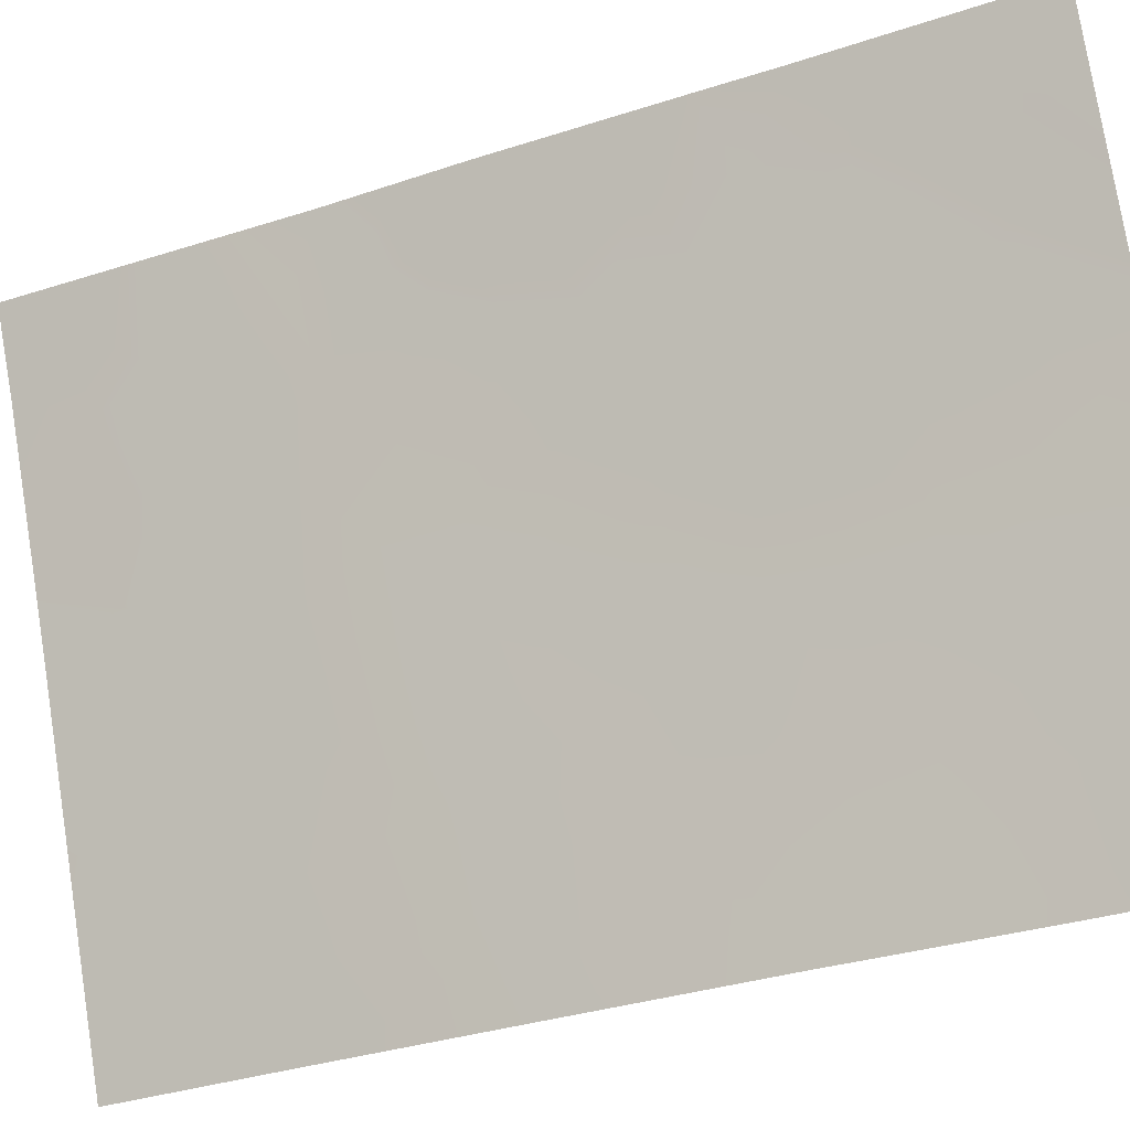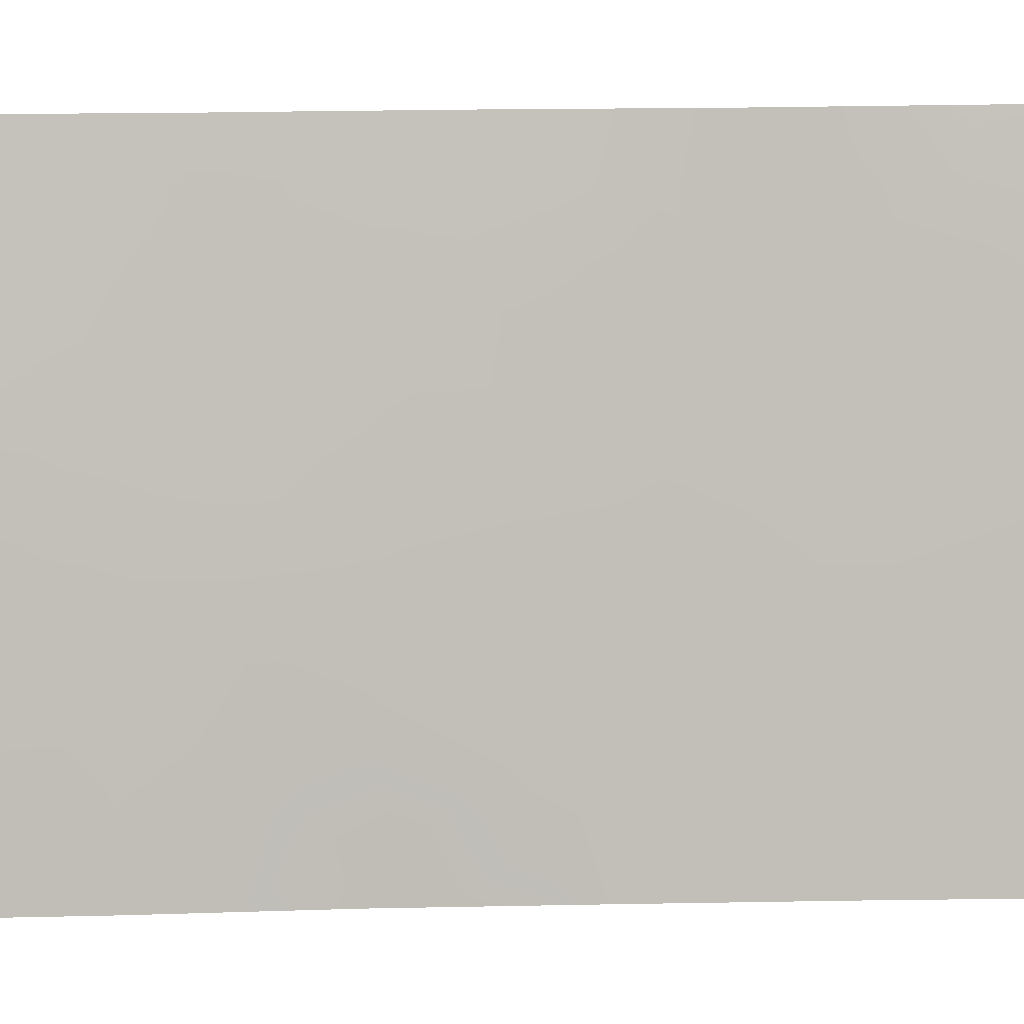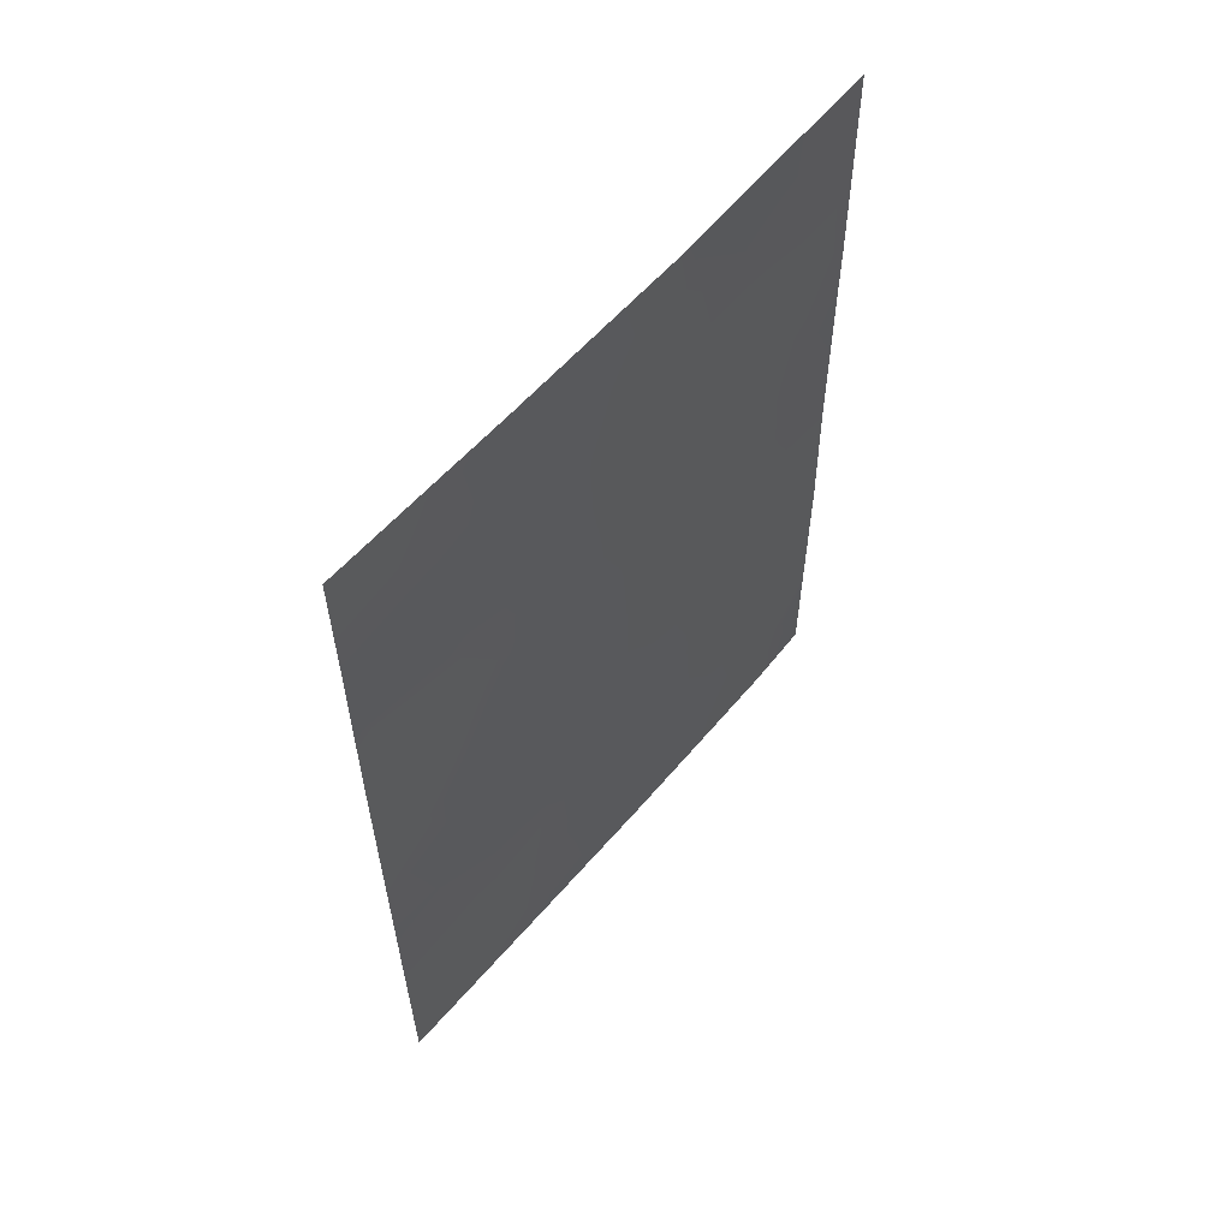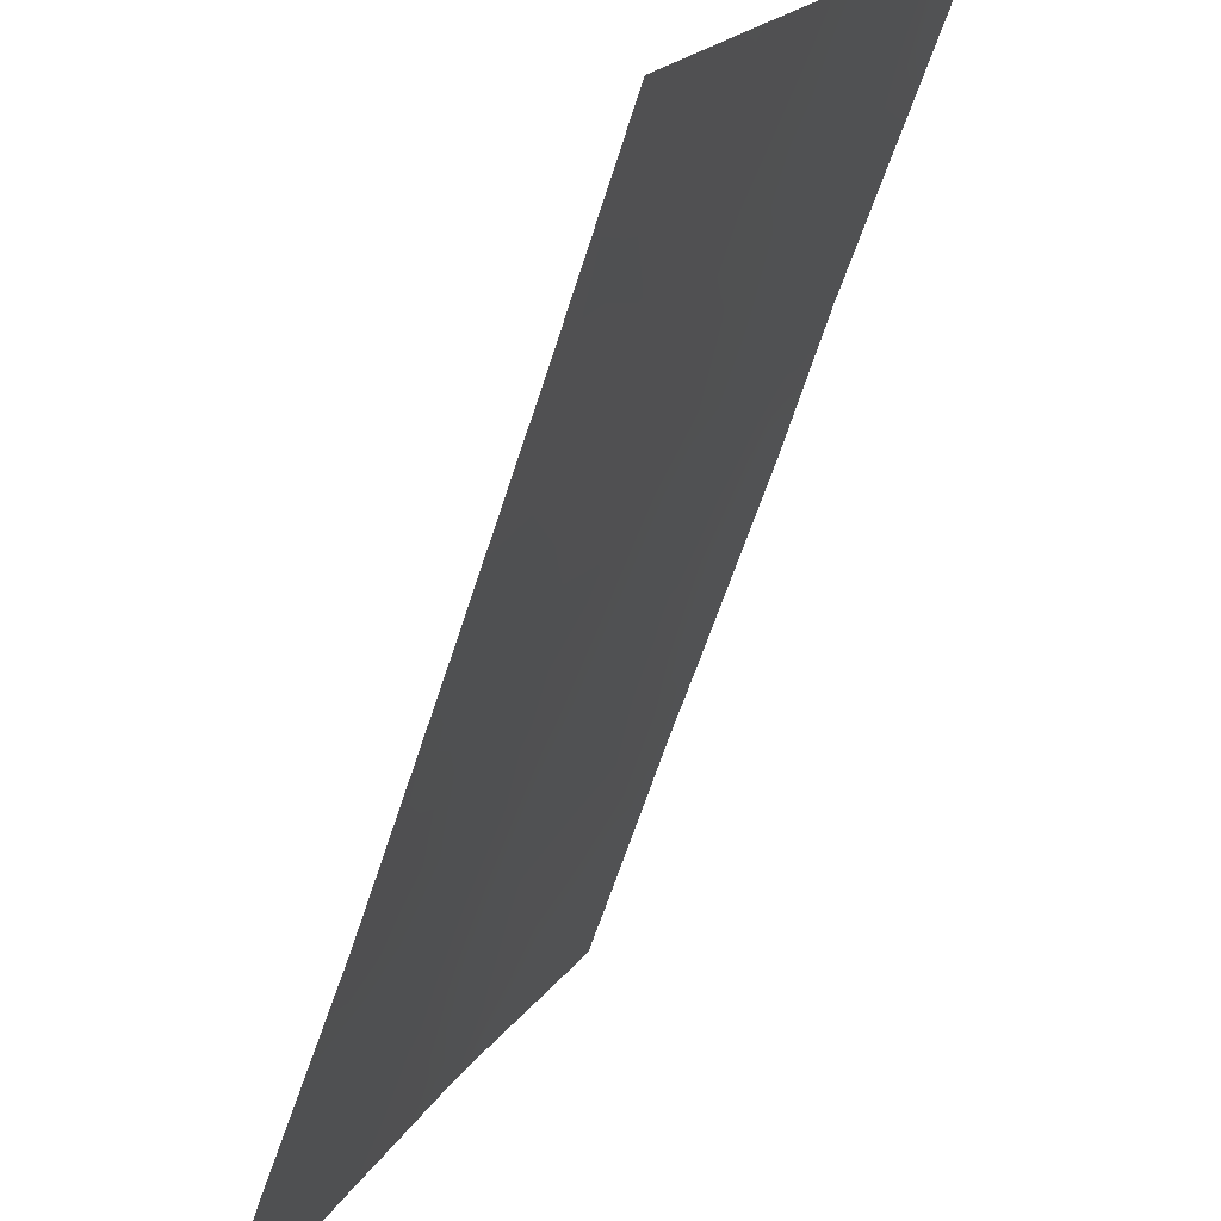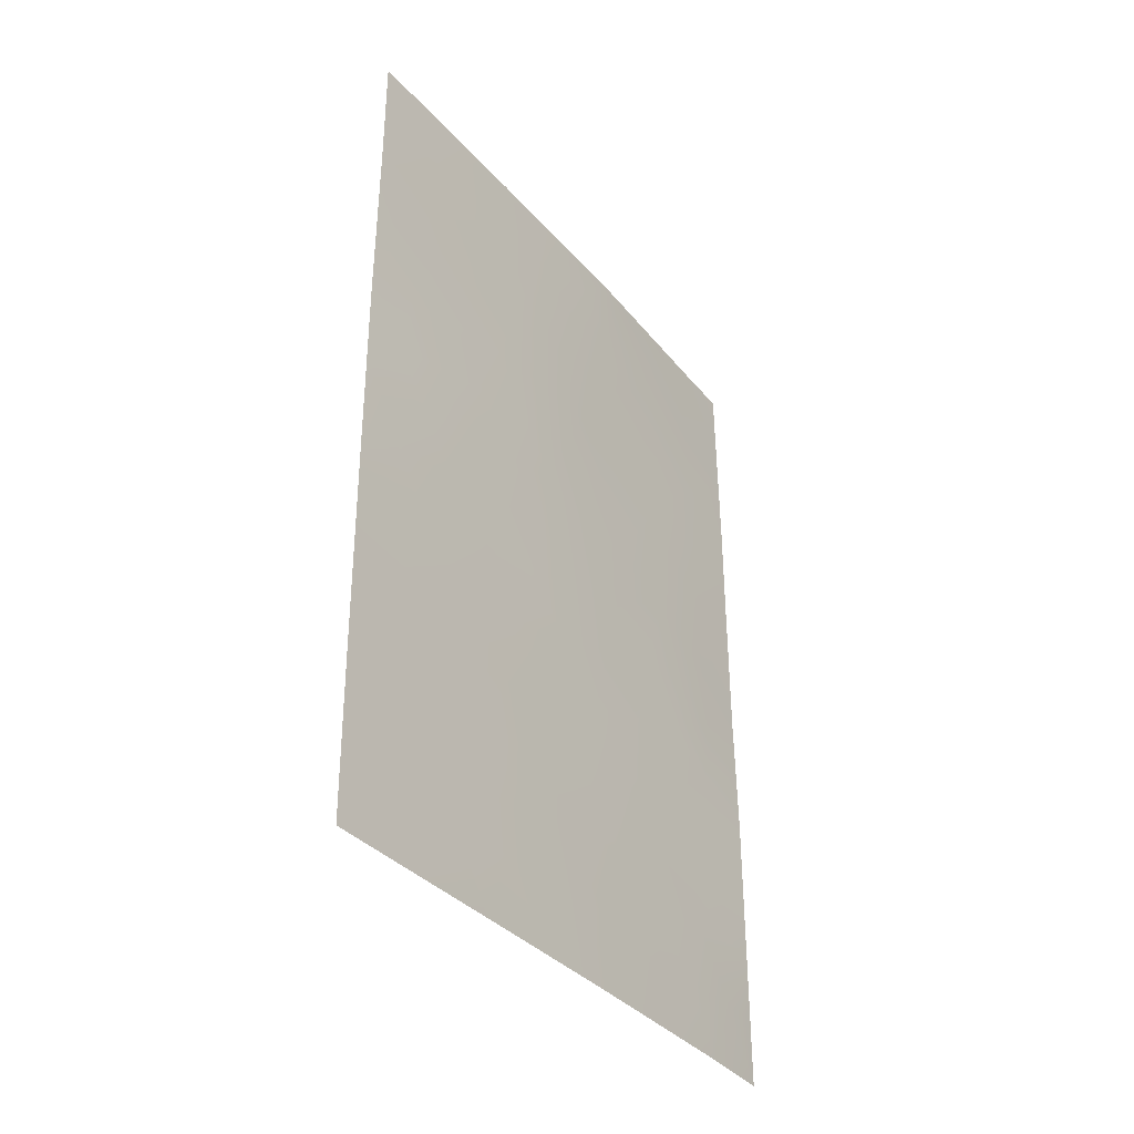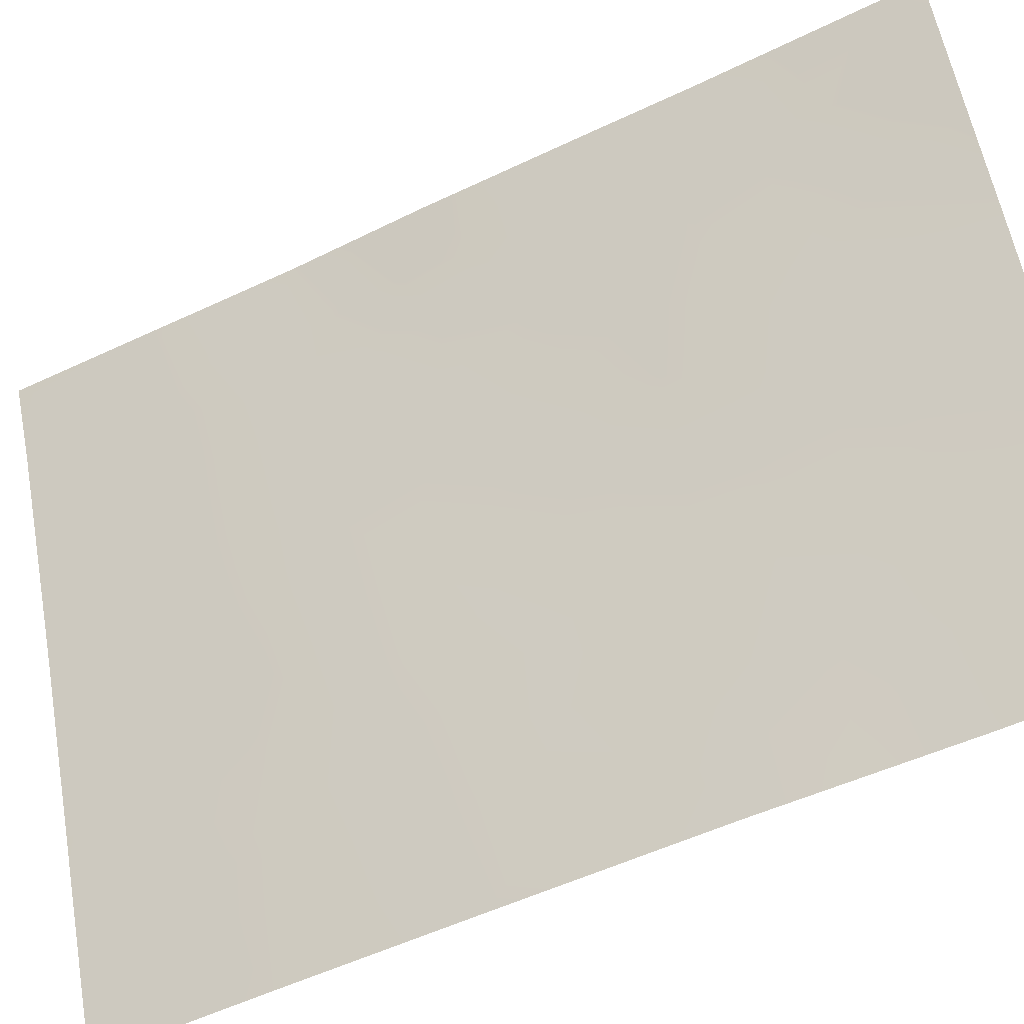
<metadata>
{"format":"obj","ext":"obj","renderer":"f3d","projection":"perspective","resolution":1024,"background":"white","views":[{"elev":-33.5,"azim":-66.3,"up":"+Y"},{"elev":26.3,"azim":87.7,"up":"+Y"},{"elev":58.7,"azim":63.0,"up":"+Z"},{"elev":-63.4,"azim":161.4,"up":"+Y"},{"elev":-35.9,"azim":57.8,"up":"+Z"},{"elev":-51.6,"azim":-62.8,"up":"+Y"}]}
</metadata>
<code>
v 72.39 100 49.36
v 72.71 99.27 50
v 73.63 97.42 38
v 74.11 96.17 43.77
v 73.62 97.31 50
v 72.39 100 50
v 74.79 94.52 50
v 74.87 94.49 38
v 75.03 94.08 38.62
v 74.89 94.46 38
v 72.48 100 38
v 72.48 100 39.93
v 72.92 99.05 38
v 75.18 93.57 46.48
v 72.8 99.16 46.48
v 74.32 95.67 41.75
v 73.24 98.2 44.7
v 74.44 95.4 46.82
v 74.69 94.78 45.01
v 72.42 100 46.13
v 75.82 92 43.58
v 72.42 100 47.12
v 73.77 96.96 50
v 75.82 92 48.33
v 75.81 92 50
v 75.8 92 45.71
v 75.87 92 40.32
v 75.91 92 38
v 74.07 96.41 38
v 75.83 92 42.85
v 72.44 100 43.68
v 72.48 100 41.9
v 73.11 98.59 38.92
v 74.15 96.08 48.65
v 73.06 98.64 40.92
v 74.04 96.35 44.95
v 75.4 93.05 44.62
v 73.58 97.37 47.03
v 74.95 94.15 48.41
v 74.59 95.1 39.8
v 75.27 93.49 39.16
v 75.09 93.84 41.16
v 73.53 97.55 42.4
v 74.89 94.28 43.14
v 73.75 97.04 40.11
v 72.83 99.07 48.54
v 72.41 100 48.24
v 73.37 97.92 40.62
v 73.41 97.87 39.6
v 73.7 97.14 44.17
v 73.4 97.83 43.46
v 73.81 96.88 43.09
v 72.87 98.95 49.34
v 72.48 100 38.97
v 72.73 99.47 38.92
v 75.1 93.76 47.49
v 74.69 94.79 47.63
v 74.82 94.47 46.69
v 74.58 95.06 45.91
v 74.21 95.94 45.99
v 74.38 95.54 45.23
v 72.43 100 44.91
v 72.79 99.21 44.25
v 72.8 99.17 45.38
v 73.09 98.53 45.81
v 73.07 98.62 43.67
v 73.13 98.49 42.76
v 75.16 93.63 43.86
v 75.04 93.93 44.79
v 74.78 94.55 44.09
v 73.64 97.27 45.11
v 73.81 96.85 45.99
v 73.42 97.77 45.87
v 74.85 94.39 49.23
v 75.16 93.61 49.07
v 75.18 93.57 50
v 73.75 97 49.01
v 74.06 96.29 49.39
v 73.93 96.6 42.06
v 74.21 95.93 42.75
v 75.19 93.64 40.19
v 74.83 94.49 40.51
v 74.94 94.26 39.56
v 75.55 92.67 43.74
v 75.54 92.8 39.75
v 75.59 92.74 38.75
v 75.89 92 39.16
v 75.4 93.23 38
v 73.28 98.24 38
v 73.41 97.89 38.72
v 75.81 92 47.02
v 75.52 92.74 47.59
v 75.51 92.74 46.19
v 72.77 99.28 43.22
v 73.22 98.27 41.7
v 72.83 99.19 41.46
v 72.48 100 40.92
v 72.46 100 42.79
v 72.84 99.17 42.28
v 74.04 96.33 40.99
v 74.18 96.04 39.96
v 74.45 95.4 40.76
v 75.85 92 41.58
v 74.6 94.99 42.45
v 74.71 94.74 41.47
v 75 94.03 42.15
v 74.28 95.74 50
v 74.44 95.37 49.31
v 75.81 92 44.65
v 75.56 92.62 45.3
v 73.64 97.35 39.1
v 73.29 98.05 48.99
v 73.16 98.29 50
v 74.42 95.45 44.39
v 72.82 99.12 47.51
v 73.16 98.33 46.75
v 74.94 94.18 45.74
v 75.28 93.34 45.51
v 74.02 96.35 46.9
v 75.35 93.17 48.35
v 75.49 92.8 49.16
v 75.56 92.62 50
v 75.82 92 49.17
v 74.51 95.35 38.36
v 74.74 94.76 38.9
v 74.34 95.72 39
v 75.46 92.95 40.79
v 73.94 96.67 39.04
v 74.5 95.23 43.42
v 74.47 95.45 38
v 75.53 92.76 41.73
v 74.55 95.11 48.51
v 74.28 95.76 47.74
v 73.88 96.69 47.89
v 73.65 97.27 41.32
v 72.78 99.29 40.57
v 73.22 98.2 47.84
v 73.55 97.45 48.13
v 72.97 98.87 39.86
v 75.34 93.19 42.86
v 75.4 93.04 47
f 47 115 46
f 48 139 49
f 50 51 52
f 6 1 2
f 9 125 8
f 12 54 55
f 56 57 58
f 59 60 61
f 62 63 64
f 64 17 65
f 51 66 67
f 68 69 70
f 71 72 73
f 74 75 76
f 34 78 77
f 52 79 80
f 81 82 83
f 85 86 87
f 28 86 88
f 55 33 139
f 94 66 63
f 95 67 99
f 98 99 94
f 100 101 102
f 127 103 131
f 104 105 106
f 30 21 84
f 22 20 15
f 107 78 108
f 109 110 37
f 111 49 90
f 53 112 113
f 36 71 50
f 61 36 114
f 137 115 116
f 84 68 140
f 117 69 118
f 117 58 59
f 65 73 116
f 60 119 72
f 120 121 75
f 122 121 123
f 124 125 126
f 85 127 81
f 82 105 102
f 45 111 128
f 120 56 92
f 80 104 129
f 126 101 128
f 124 29 130
f 131 140 106
f 108 132 74
f 132 133 57
f 110 93 118
f 129 70 114
f 133 134 119
f 100 79 135
f 48 135 95
f 138 112 137
f 1 47 46
f 47 22 115
f 45 48 49
f 48 35 139
f 4 50 52
f 50 17 51
f 52 51 43
f 2 1 53
f 46 53 1
f 54 11 55
f 13 55 11
f 14 56 58
f 56 39 57
f 58 57 18
f 19 59 61
f 59 18 60
f 61 60 36
f 20 62 64
f 62 31 63
f 64 63 17
f 20 64 15
f 65 15 64
f 43 51 67
f 51 17 66
f 44 68 70
f 68 37 69
f 70 69 19
f 17 71 73
f 71 36 72
f 73 72 38
f 7 74 76
f 74 39 75
f 23 77 78
f 77 23 5
f 4 52 80
f 52 43 79
f 80 79 16
f 41 81 83
f 81 42 82
f 83 82 40
f 27 85 87
f 85 41 86
f 87 86 28
f 12 55 139
f 55 13 33
f 13 89 33
f 89 3 90
f 26 91 93
f 91 24 92
f 91 92 141
f 31 94 63
f 94 67 66
f 63 66 17
f 35 95 96
f 95 43 67
f 32 97 96
f 97 12 136
f 96 97 136
f 31 98 94
f 98 32 99
f 94 99 67
f 16 100 102
f 100 45 101
f 102 101 40
f 103 30 131
f 44 104 106
f 104 16 105
f 106 105 42
f 7 107 108
f 107 23 78
f 108 78 34
f 21 109 84
f 109 26 110
f 84 109 37
f 3 111 90
f 111 45 49
f 90 49 33
f 139 35 136
f 139 136 12
f 2 53 113
f 53 46 112
f 113 112 5
f 4 36 50
f 50 71 17
f 19 61 114
f 114 36 4
f 38 137 116
f 137 46 115
f 116 115 15
f 131 30 140
f 84 37 68
f 140 68 44
f 14 117 118
f 117 19 69
f 118 69 37
f 19 117 59
f 117 14 58
f 59 58 18
f 15 65 116
f 65 17 73
f 116 73 38
f 36 60 72
f 60 18 119
f 72 119 38
f 39 120 75
f 120 24 121
f 75 121 76
f 25 122 123
f 122 76 121
f 123 121 24
f 29 124 126
f 124 8 125
f 126 125 40
f 125 83 40
f 41 85 81
f 85 27 127
f 81 127 42
f 40 82 102
f 82 42 105
f 102 105 16
f 41 9 88
f 3 128 111
f 128 3 29
f 24 120 92
f 120 39 56
f 92 56 141
f 4 80 129
f 80 16 104
f 129 104 44
f 32 96 99
f 29 126 128
f 126 40 101
f 128 101 45
f 9 83 125
f 130 8 124
f 131 42 127
f 103 127 27
f 42 131 106
f 106 140 44
f 7 108 74
f 108 34 132
f 74 132 39
f 39 132 57
f 132 34 133
f 57 133 18
f 37 110 118
f 110 26 93
f 118 93 14
f 4 129 114
f 129 44 70
f 114 70 19
f 18 133 119
f 133 34 134
f 119 134 38
f 45 100 135
f 100 16 79
f 135 79 43
f 35 48 95
f 48 45 135
f 95 135 43
f 38 138 137
f 138 77 112
f 15 115 22
f 77 138 134
f 88 86 41
f 33 89 90
f 96 136 35
f 77 5 112
f 137 112 46
f 34 77 134
f 134 138 38
f 49 139 33
f 140 30 84
f 88 9 10
f 9 41 83
f 10 9 8
f 99 96 95
f 93 141 14
f 141 93 91
f 141 56 14

</code>
